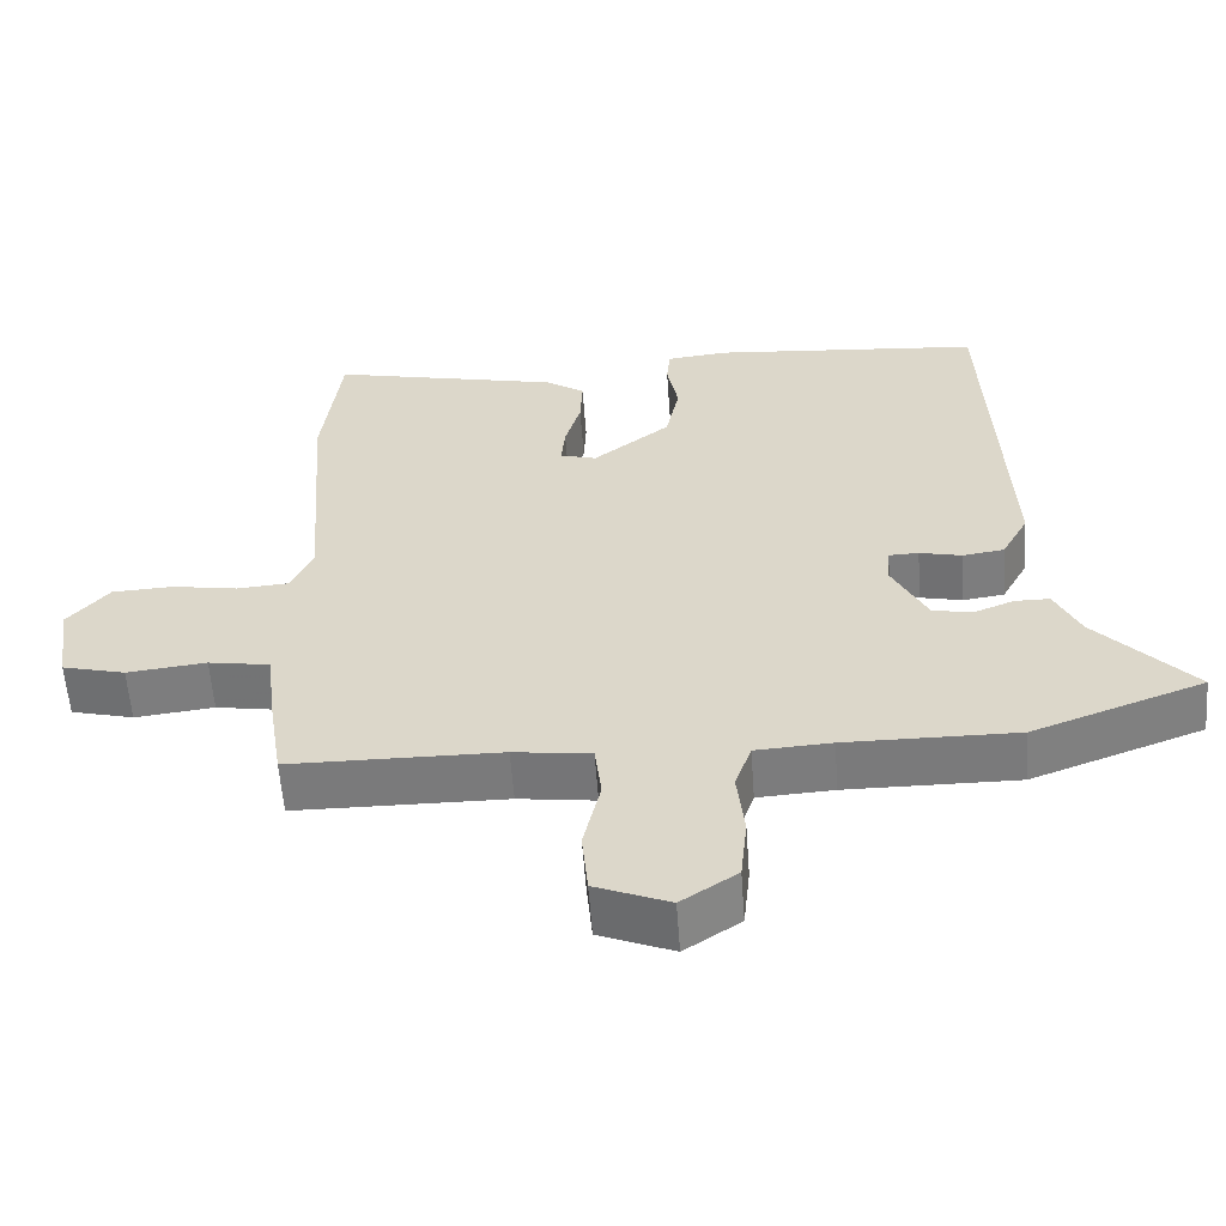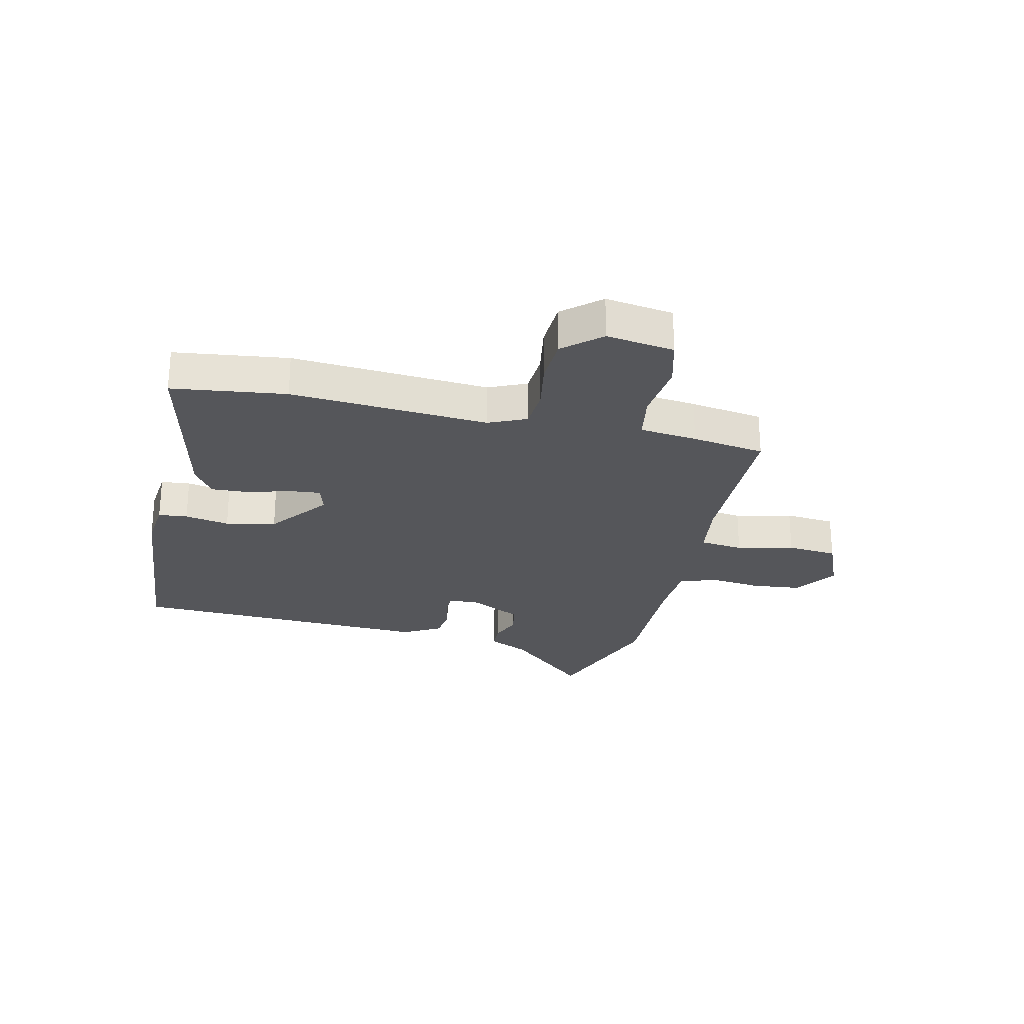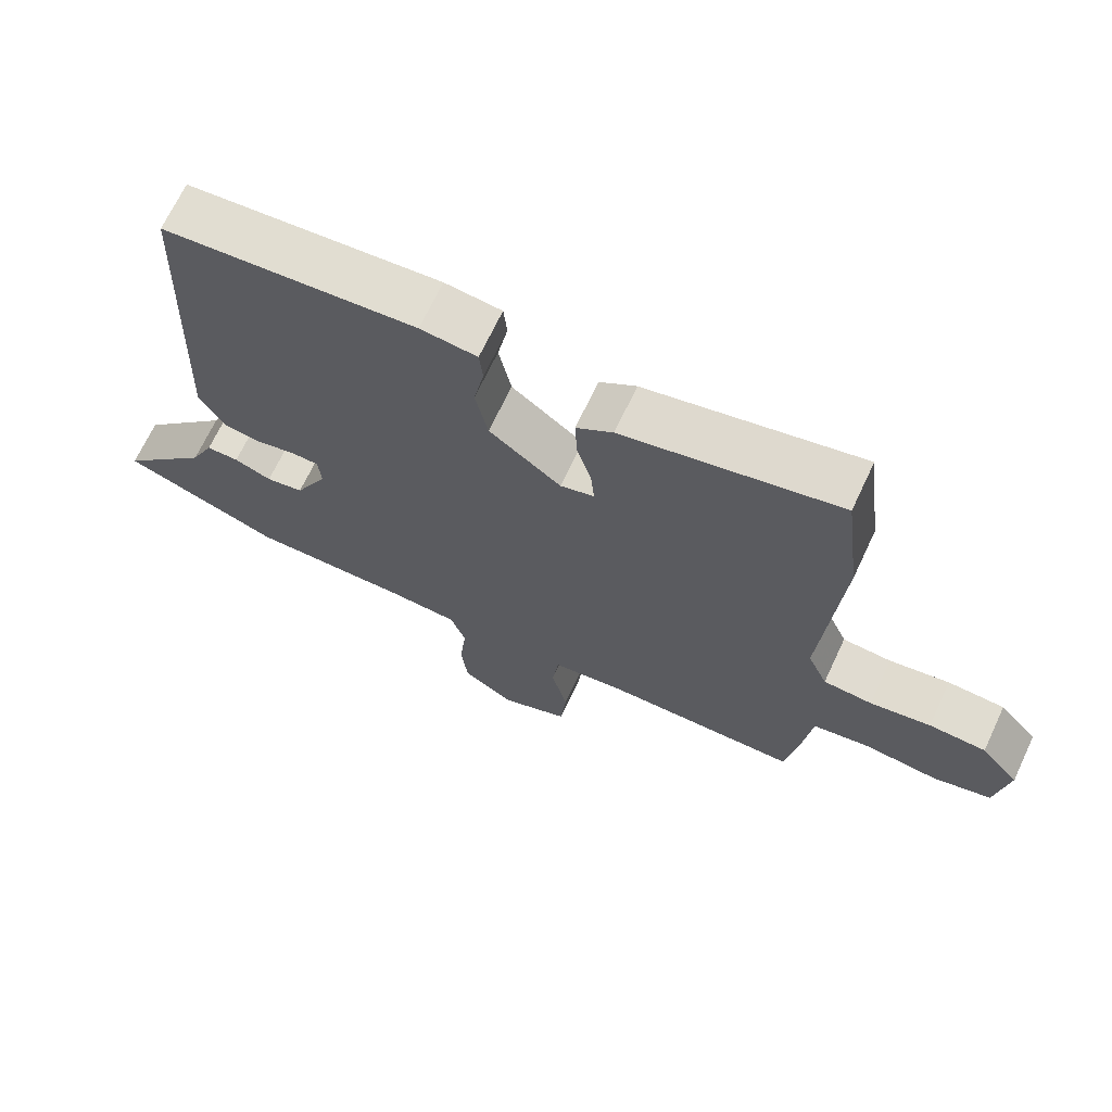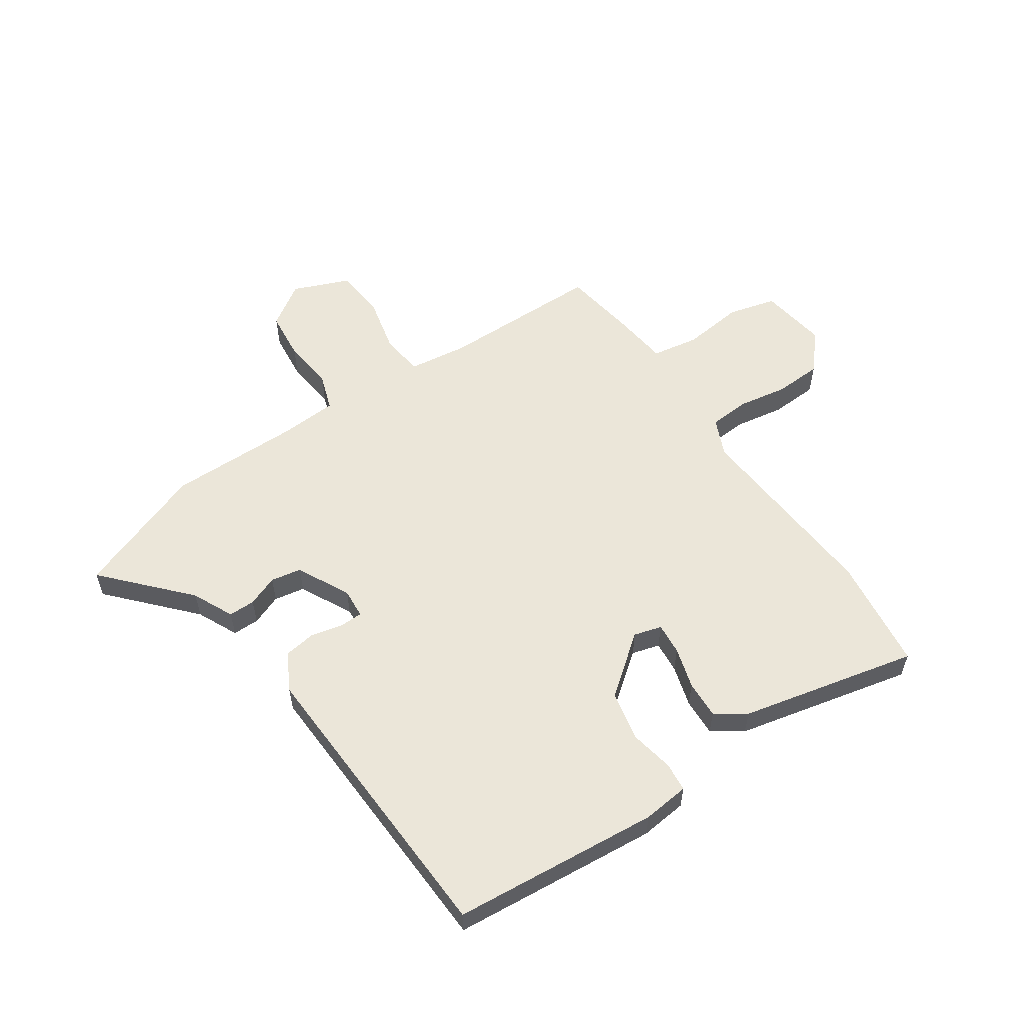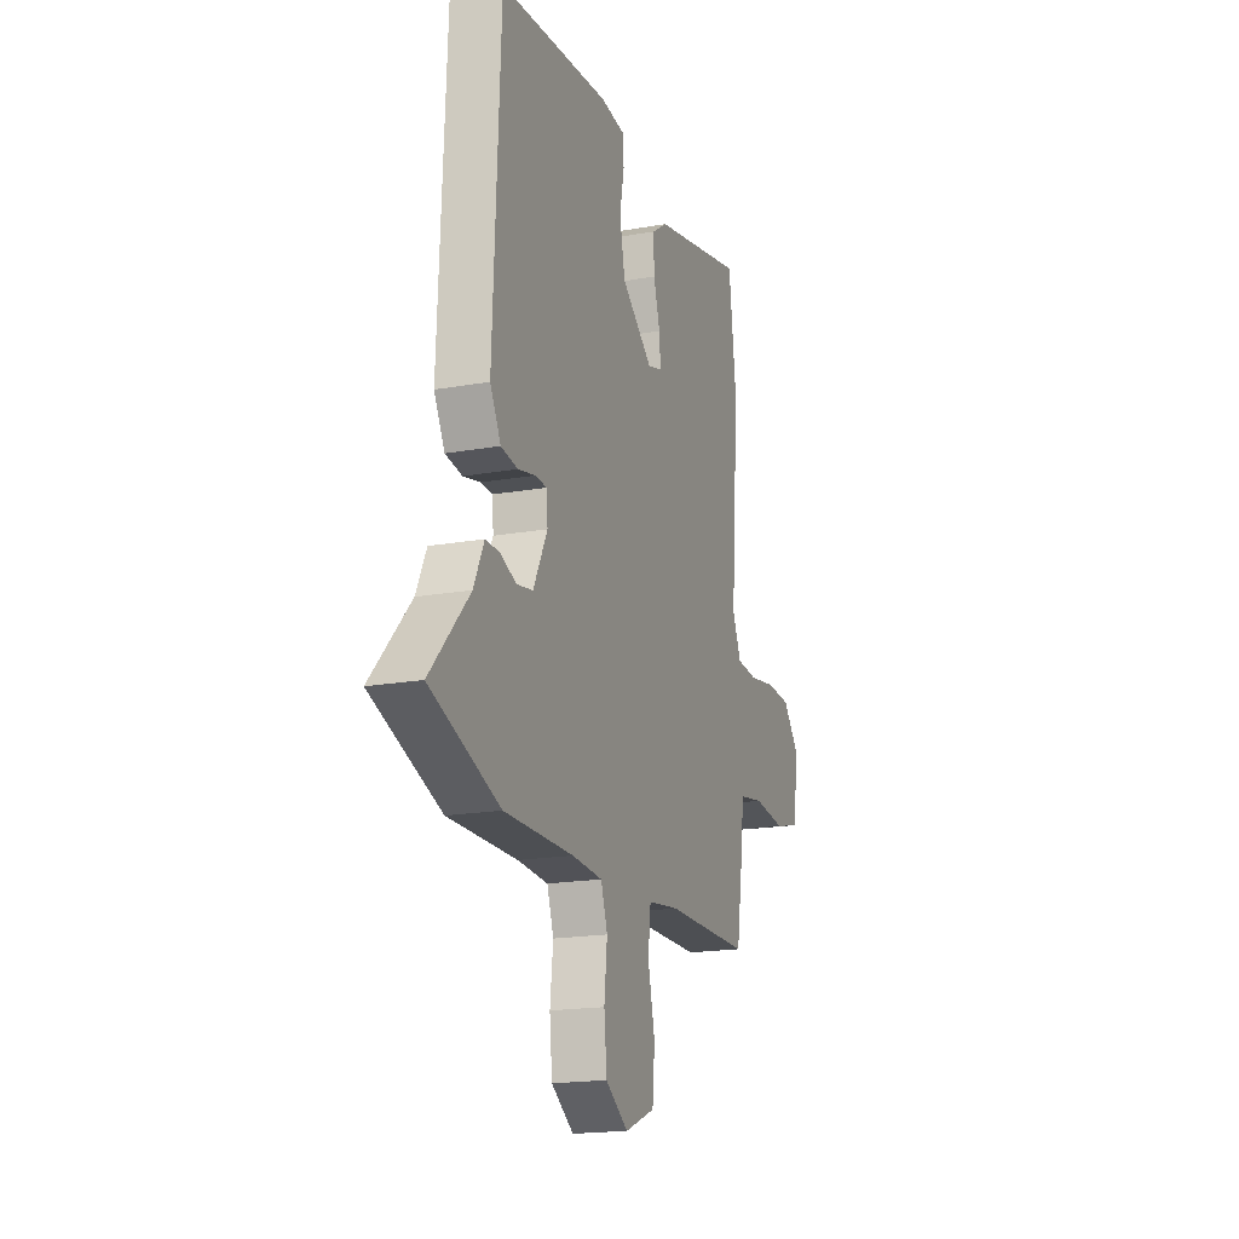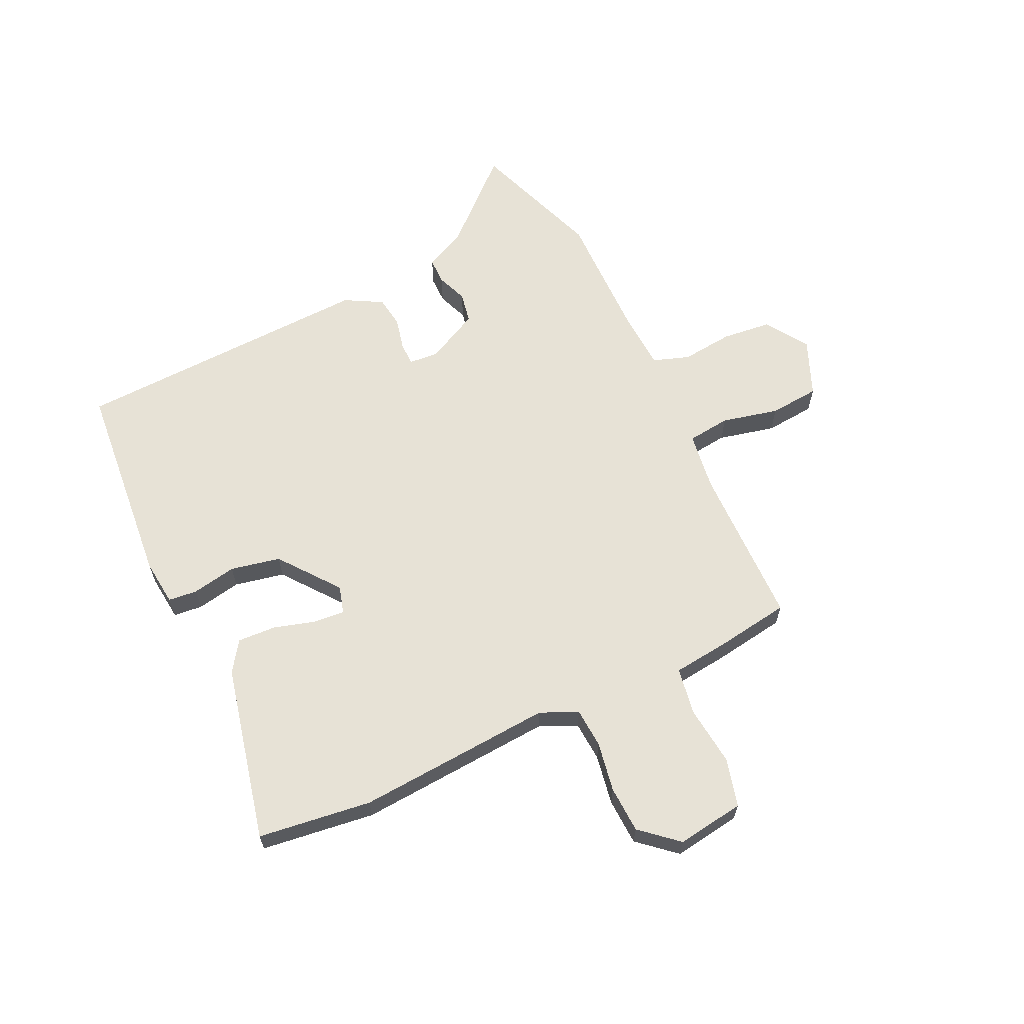
<metadata>
{"format":"obj","ext":"obj","renderer":"f3d","projection":"perspective","resolution":1024,"background":"white","views":[{"elev":-58.2,"azim":-175.9,"up":"+Z"},{"elev":-25.8,"azim":77.3,"up":"+Y"},{"elev":68.9,"azim":25.2,"up":"+Z"},{"elev":57.1,"azim":-34.2,"up":"+Y"},{"elev":-18.4,"azim":-71.0,"up":"+Z"},{"elev":63.2,"azim":64.9,"up":"+Y"}]}
</metadata>
<code>
v 0.496 0.07 -0.505
v 0.211 0.07 -0.508
v 0.107 0.07 -0.522
v 0.098 0.07 -0.598
v 0.121 0.07 -0.698
v 0.113 0.07 -0.786
v 0.013 0.07 -0.827
v -0.062 0.07 -0.777
v -0.071 0.07 -0.69
v -0.061 0.07 -0.599
v -0.083 0.07 -0.535
v -0.185 0.07 -0.529
v -0.416 0.07 -0.531
v -0.647 0.07 -0.446
v -0.516 0.07 -0.303
v -0.482 0.07 -0.231
v -0.435 0.07 -0.231
v -0.381 0.07 -0.252
v -0.327 0.07 -0.242
v -0.28 0.07 -0.149
v -0.284 0.07 -0.097
v -0.324 0.07 -0.096
v -0.381 0.07 -0.109
v -0.437 0.07 -0.101
v -0.473 0.07 -0.035
v -0.45 0.07 0.498
v -0.084 0.07 0.53
v -0.002 0.07 0.521
v 0.003 0.07 0.47
v -0.012 0.07 0.392
v 0.006 0.07 0.304
v 0.11 0.07 0.223
v 0.159 0.07 0.237
v 0.154 0.07 0.293
v 0.133 0.07 0.366
v 0.13 0.07 0.433
v 0.183 0.07 0.469
v 0.495 0.07 0.539
v 0.52 0.07 0.339
v 0.494 0.07 -0.008
v 0.523 0.07 -0.074
v 0.594 0.07 -0.079
v 0.682 0.07 -0.064
v 0.765 0.07 -0.068
v 0.821 0.07 -0.133
v 0.803 0.07 -0.252
v 0.718 0.07 -0.274
v 0.611 0.07 -0.262
v 0.528 0.07 -0.276
v 0.516 0.07 -0.377
v 0.496 0 -0.505
v 0.211 0 -0.508
v 0.107 0 -0.522
v 0.098 0 -0.598
v 0.121 0 -0.698
v 0.113 0 -0.786
v 0.013 0 -0.827
v -0.062 0 -0.777
v -0.071 0 -0.69
v -0.061 0 -0.599
v -0.083 0 -0.535
v -0.185 0 -0.529
v -0.416 0 -0.531
v -0.647 0 -0.446
v -0.516 0 -0.303
v -0.482 0 -0.231
v -0.435 0 -0.231
v -0.381 0 -0.252
v -0.327 0 -0.242
v -0.28 0 -0.149
v -0.284 0 -0.097
v -0.324 0 -0.096
v -0.381 0 -0.109
v -0.437 0 -0.101
v -0.473 0 -0.035
v -0.45 0 0.498
v -0.084 0 0.53
v -0.002 0 0.521
v 0.003 0 0.47
v -0.012 0 0.392
v 0.006 0 0.304
v 0.11 0 0.223
v 0.159 0 0.237
v 0.154 0 0.293
v 0.133 0 0.366
v 0.13 0 0.433
v 0.183 0 0.469
v 0.495 0 0.539
v 0.52 0 0.339
v 0.494 0 -0.008
v 0.523 0 -0.074
v 0.594 0 -0.079
v 0.682 0 -0.064
v 0.765 0 -0.068
v 0.821 0 -0.133
v 0.803 0 -0.252
v 0.718 0 -0.274
v 0.611 0 -0.262
v 0.528 0 -0.276
v 0.516 0 -0.377
f 49 50 1 2
f 46 47 48
f 45 46 48
f 44 45 48
f 43 44 48
f 42 43 48
f 41 42 48 49
f 49 2 3
f 41 49 3
f 40 41 3
f 38 39 40
f 37 38 40
f 36 37 40
f 35 36 40
f 34 35 40
f 33 34 40
f 32 33 40 3
f 28 29 30
f 27 28 30
f 26 27 30
f 25 26 30
f 24 25 30
f 23 24 30
f 22 23 30
f 21 22 30 31
f 32 3 4
f 31 32 4
f 21 31 4
f 20 21 4
f 15 16 17 18
f 15 18 19
f 14 15 19
f 13 14 19
f 12 13 19
f 11 12 19 20
f 8 9 10
f 7 8 10
f 6 7 10
f 5 6 10
f 4 5 10
f 4 10 11
f 4 11 20
f 52 51 100 99
f 98 97 96
f 98 96 95
f 98 95 94
f 98 94 93
f 98 93 92
f 99 98 92 91
f 53 52 99
f 53 99 91
f 53 91 90
f 90 89 88
f 90 88 87
f 90 87 86
f 90 86 85
f 90 85 84
f 90 84 83
f 53 90 83 82
f 80 79 78
f 80 78 77
f 80 77 76
f 80 76 75
f 80 75 74
f 80 74 73
f 80 73 72
f 81 80 72 71
f 54 53 82
f 54 82 81
f 54 81 71
f 54 71 70
f 68 67 66 65
f 69 68 65
f 69 65 64
f 69 64 63
f 69 63 62
f 70 69 62 61
f 60 59 58
f 60 58 57
f 60 57 56
f 60 56 55
f 60 55 54
f 61 60 54
f 70 61 54
f 1 51 52 2
f 2 52 53 3
f 3 53 54 4
f 4 54 55 5
f 5 55 56 6
f 6 56 57 7
f 7 57 58 8
f 8 58 59 9
f 9 59 60 10
f 10 60 61 11
f 11 61 62 12
f 12 62 63 13
f 13 63 64 14
f 14 64 65 15
f 15 65 66 16
f 16 66 67 17
f 17 67 68 18
f 18 68 69 19
f 19 69 70 20
f 20 70 71 21
f 21 71 72 22
f 22 72 73 23
f 23 73 74 24
f 24 74 75 25
f 25 75 76 26
f 26 76 77 27
f 27 77 78 28
f 28 78 79 29
f 29 79 80 30
f 30 80 81 31
f 31 81 82 32
f 32 82 83 33
f 33 83 84 34
f 34 84 85 35
f 35 85 86 36
f 36 86 87 37
f 37 87 88 38
f 38 88 89 39
f 39 89 90 40
f 40 90 91 41
f 41 91 92 42
f 42 92 93 43
f 43 93 94 44
f 44 94 95 45
f 45 95 96 46
f 46 96 97 47
f 47 97 98 48
f 48 98 99 49
f 49 99 100 50
f 50 100 51 1

</code>
